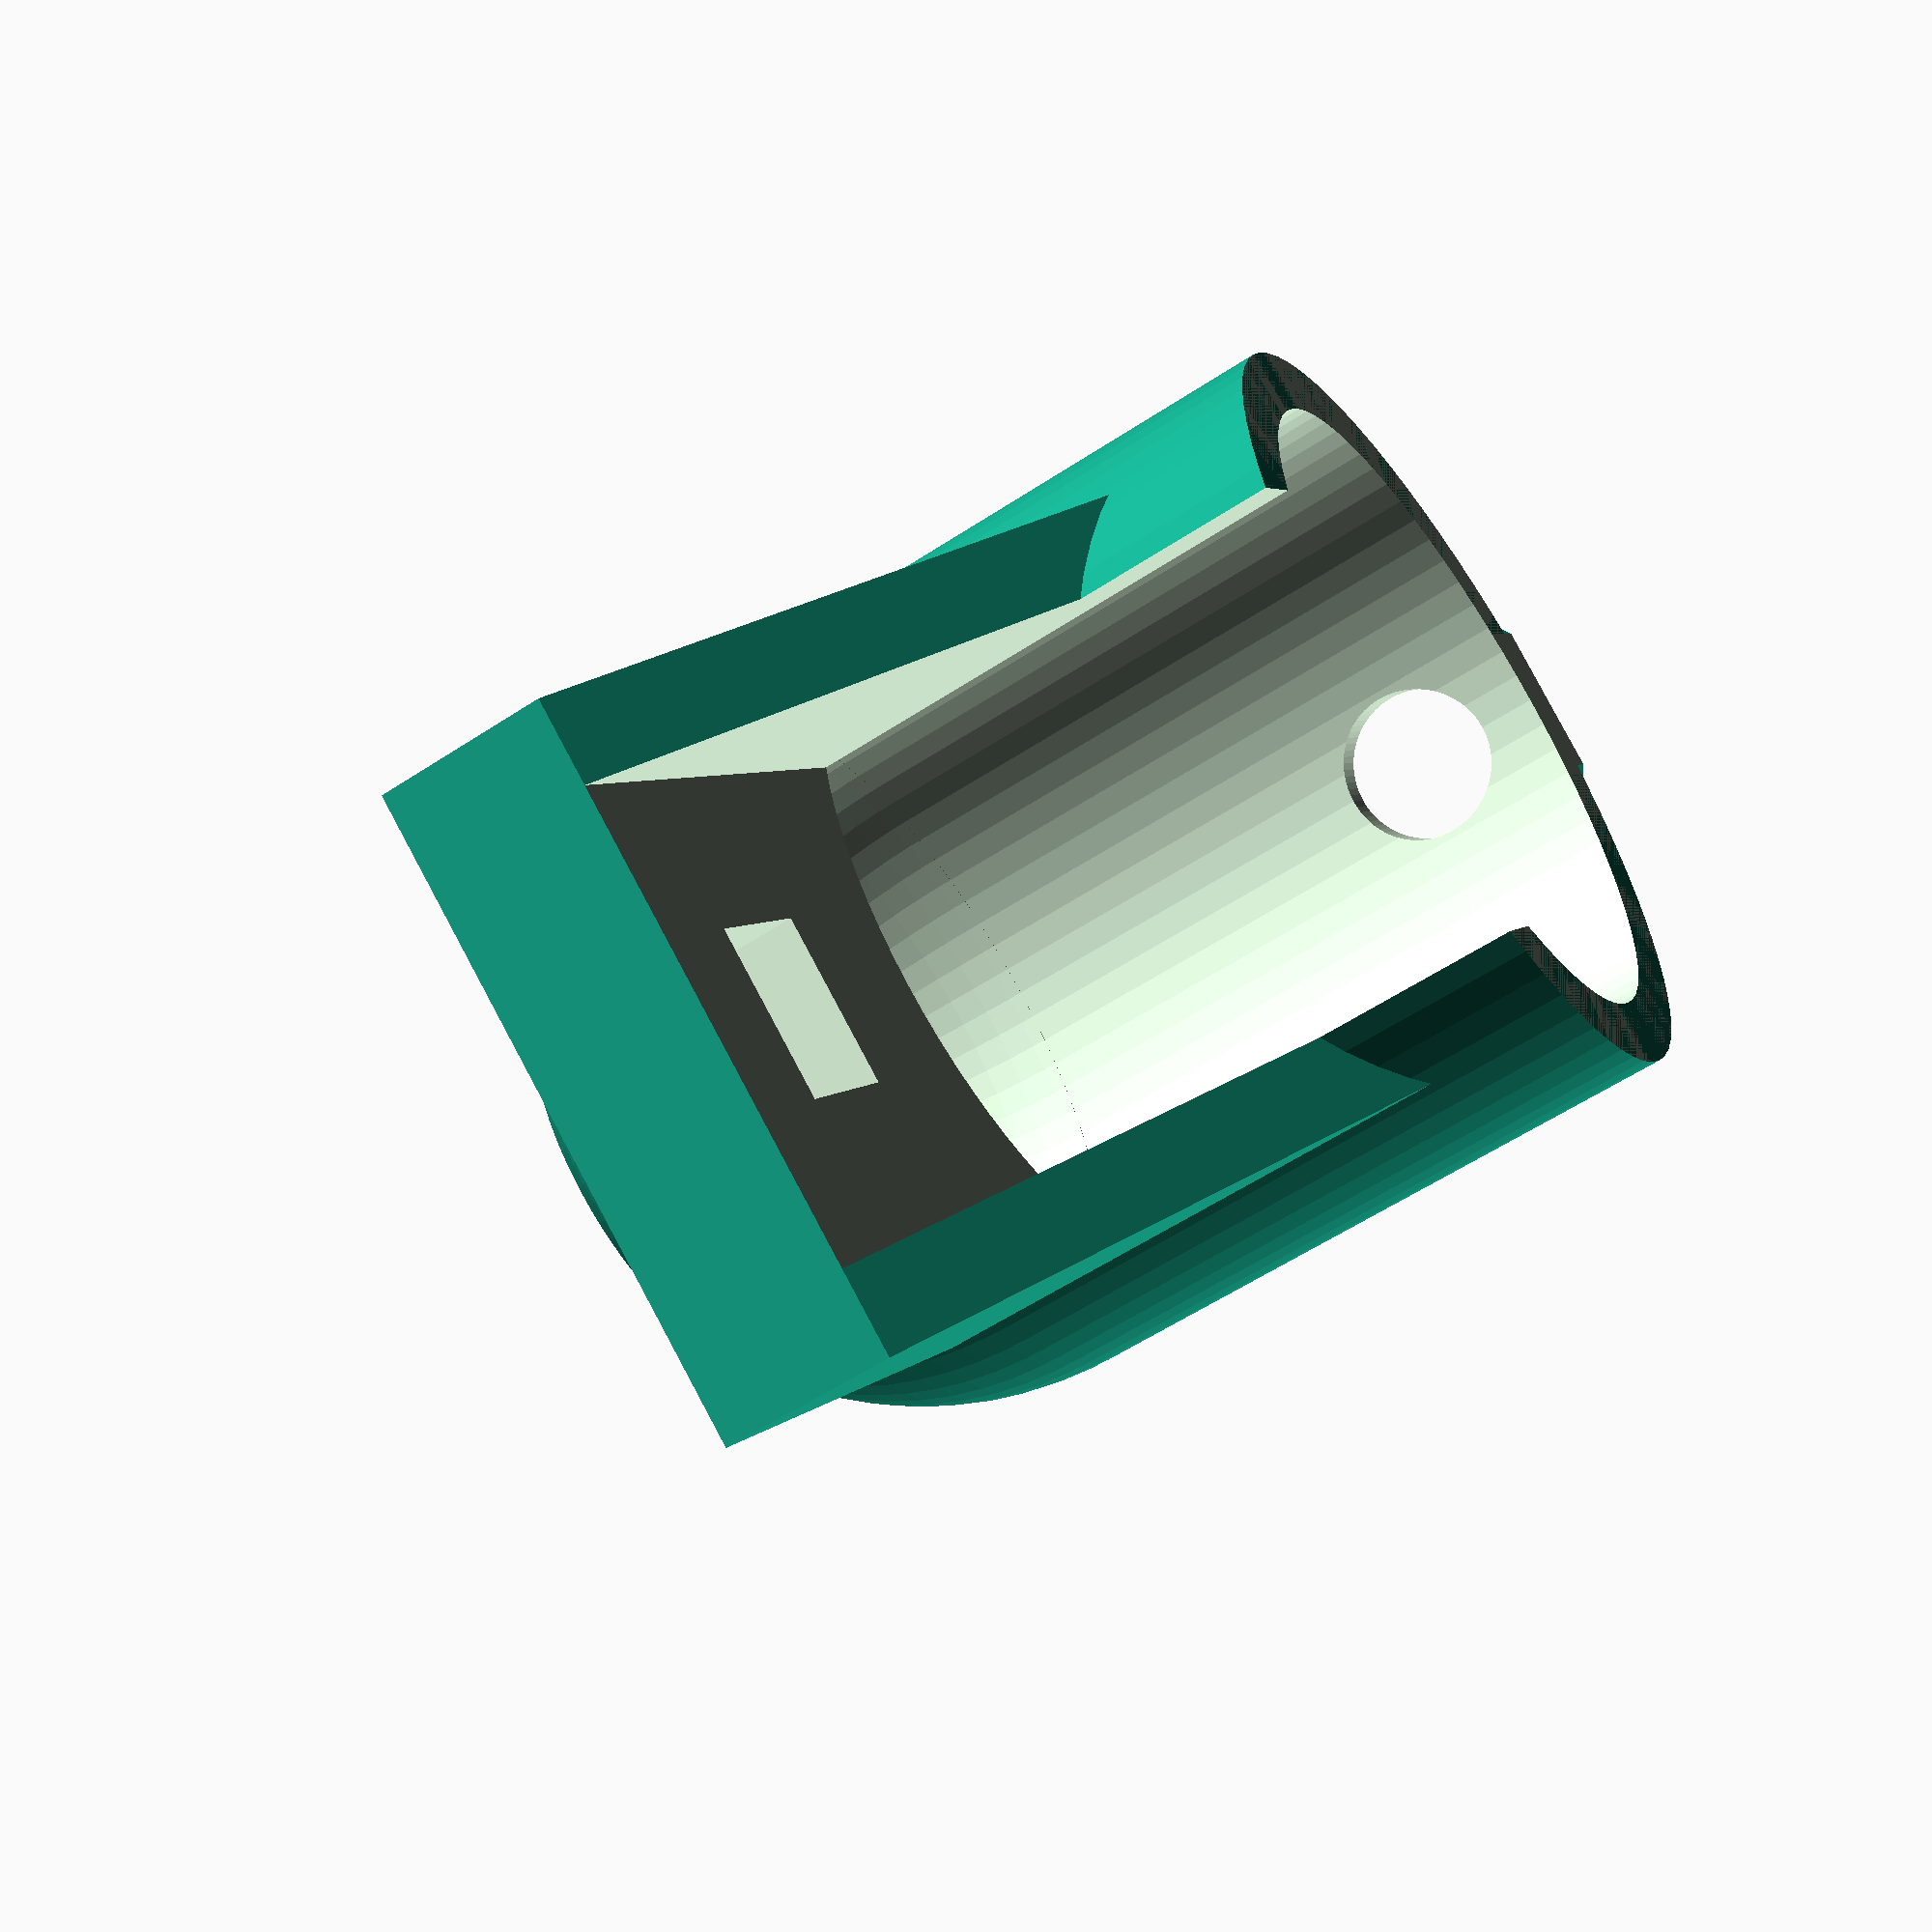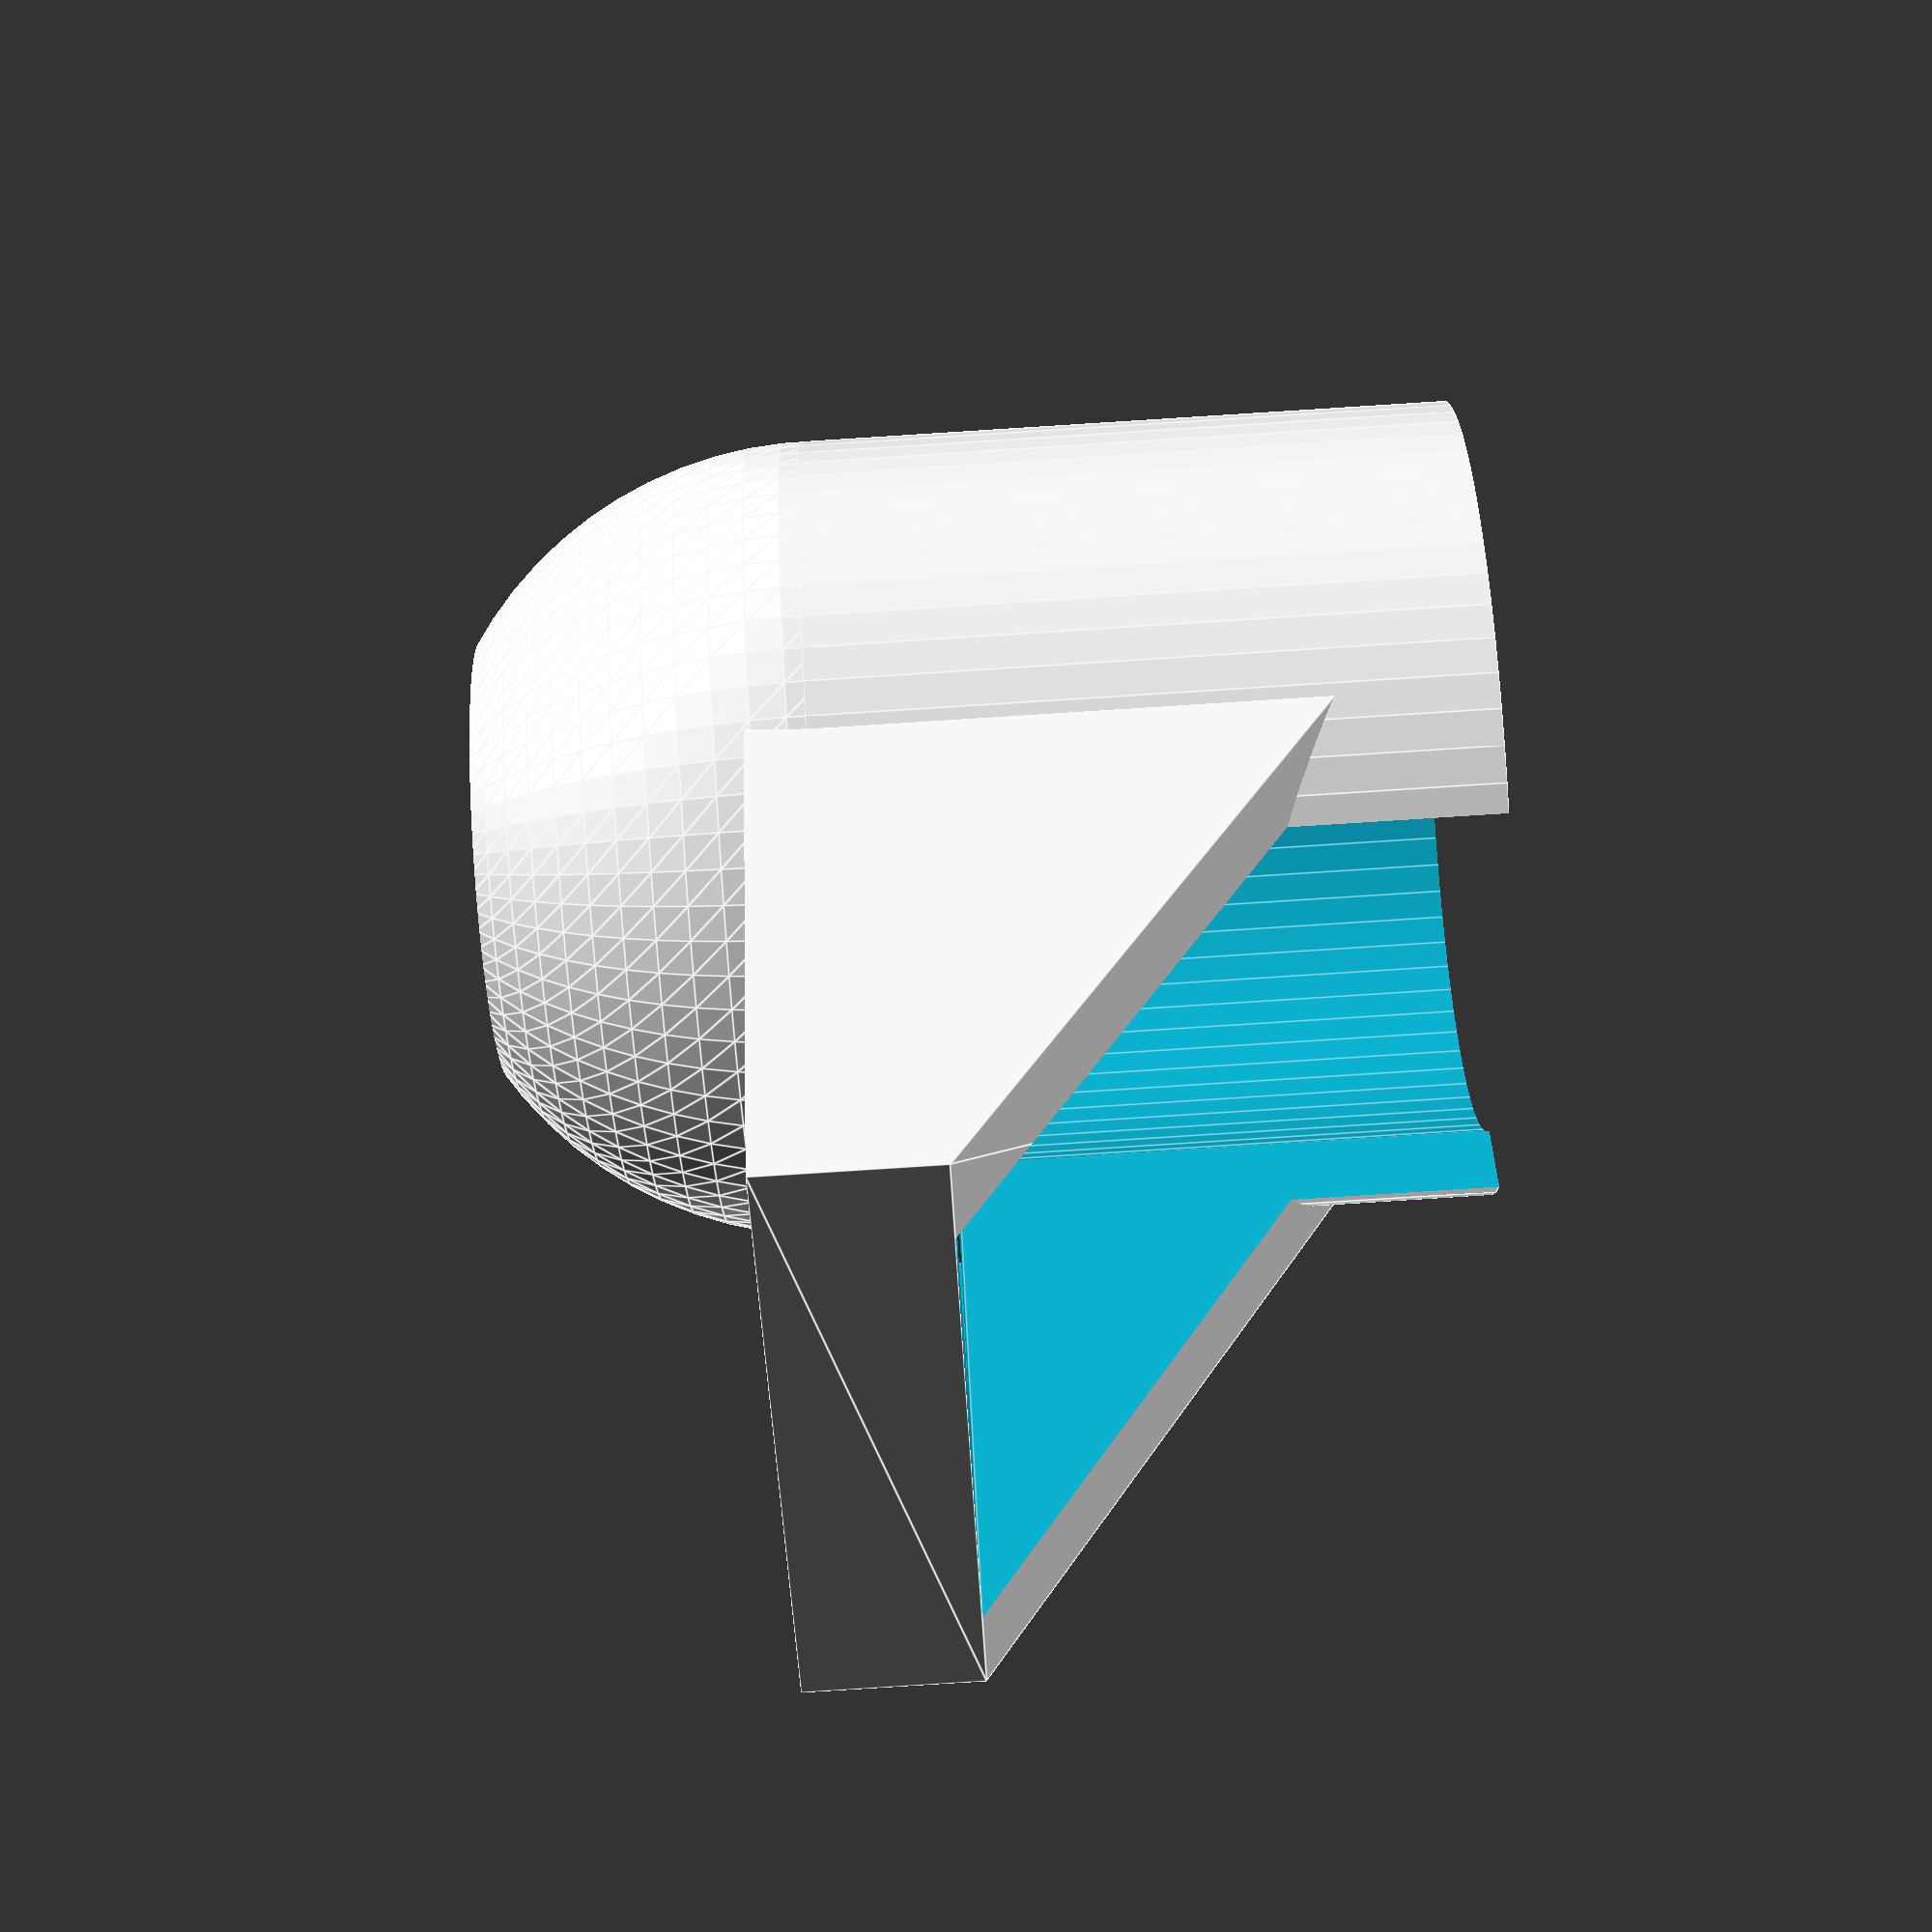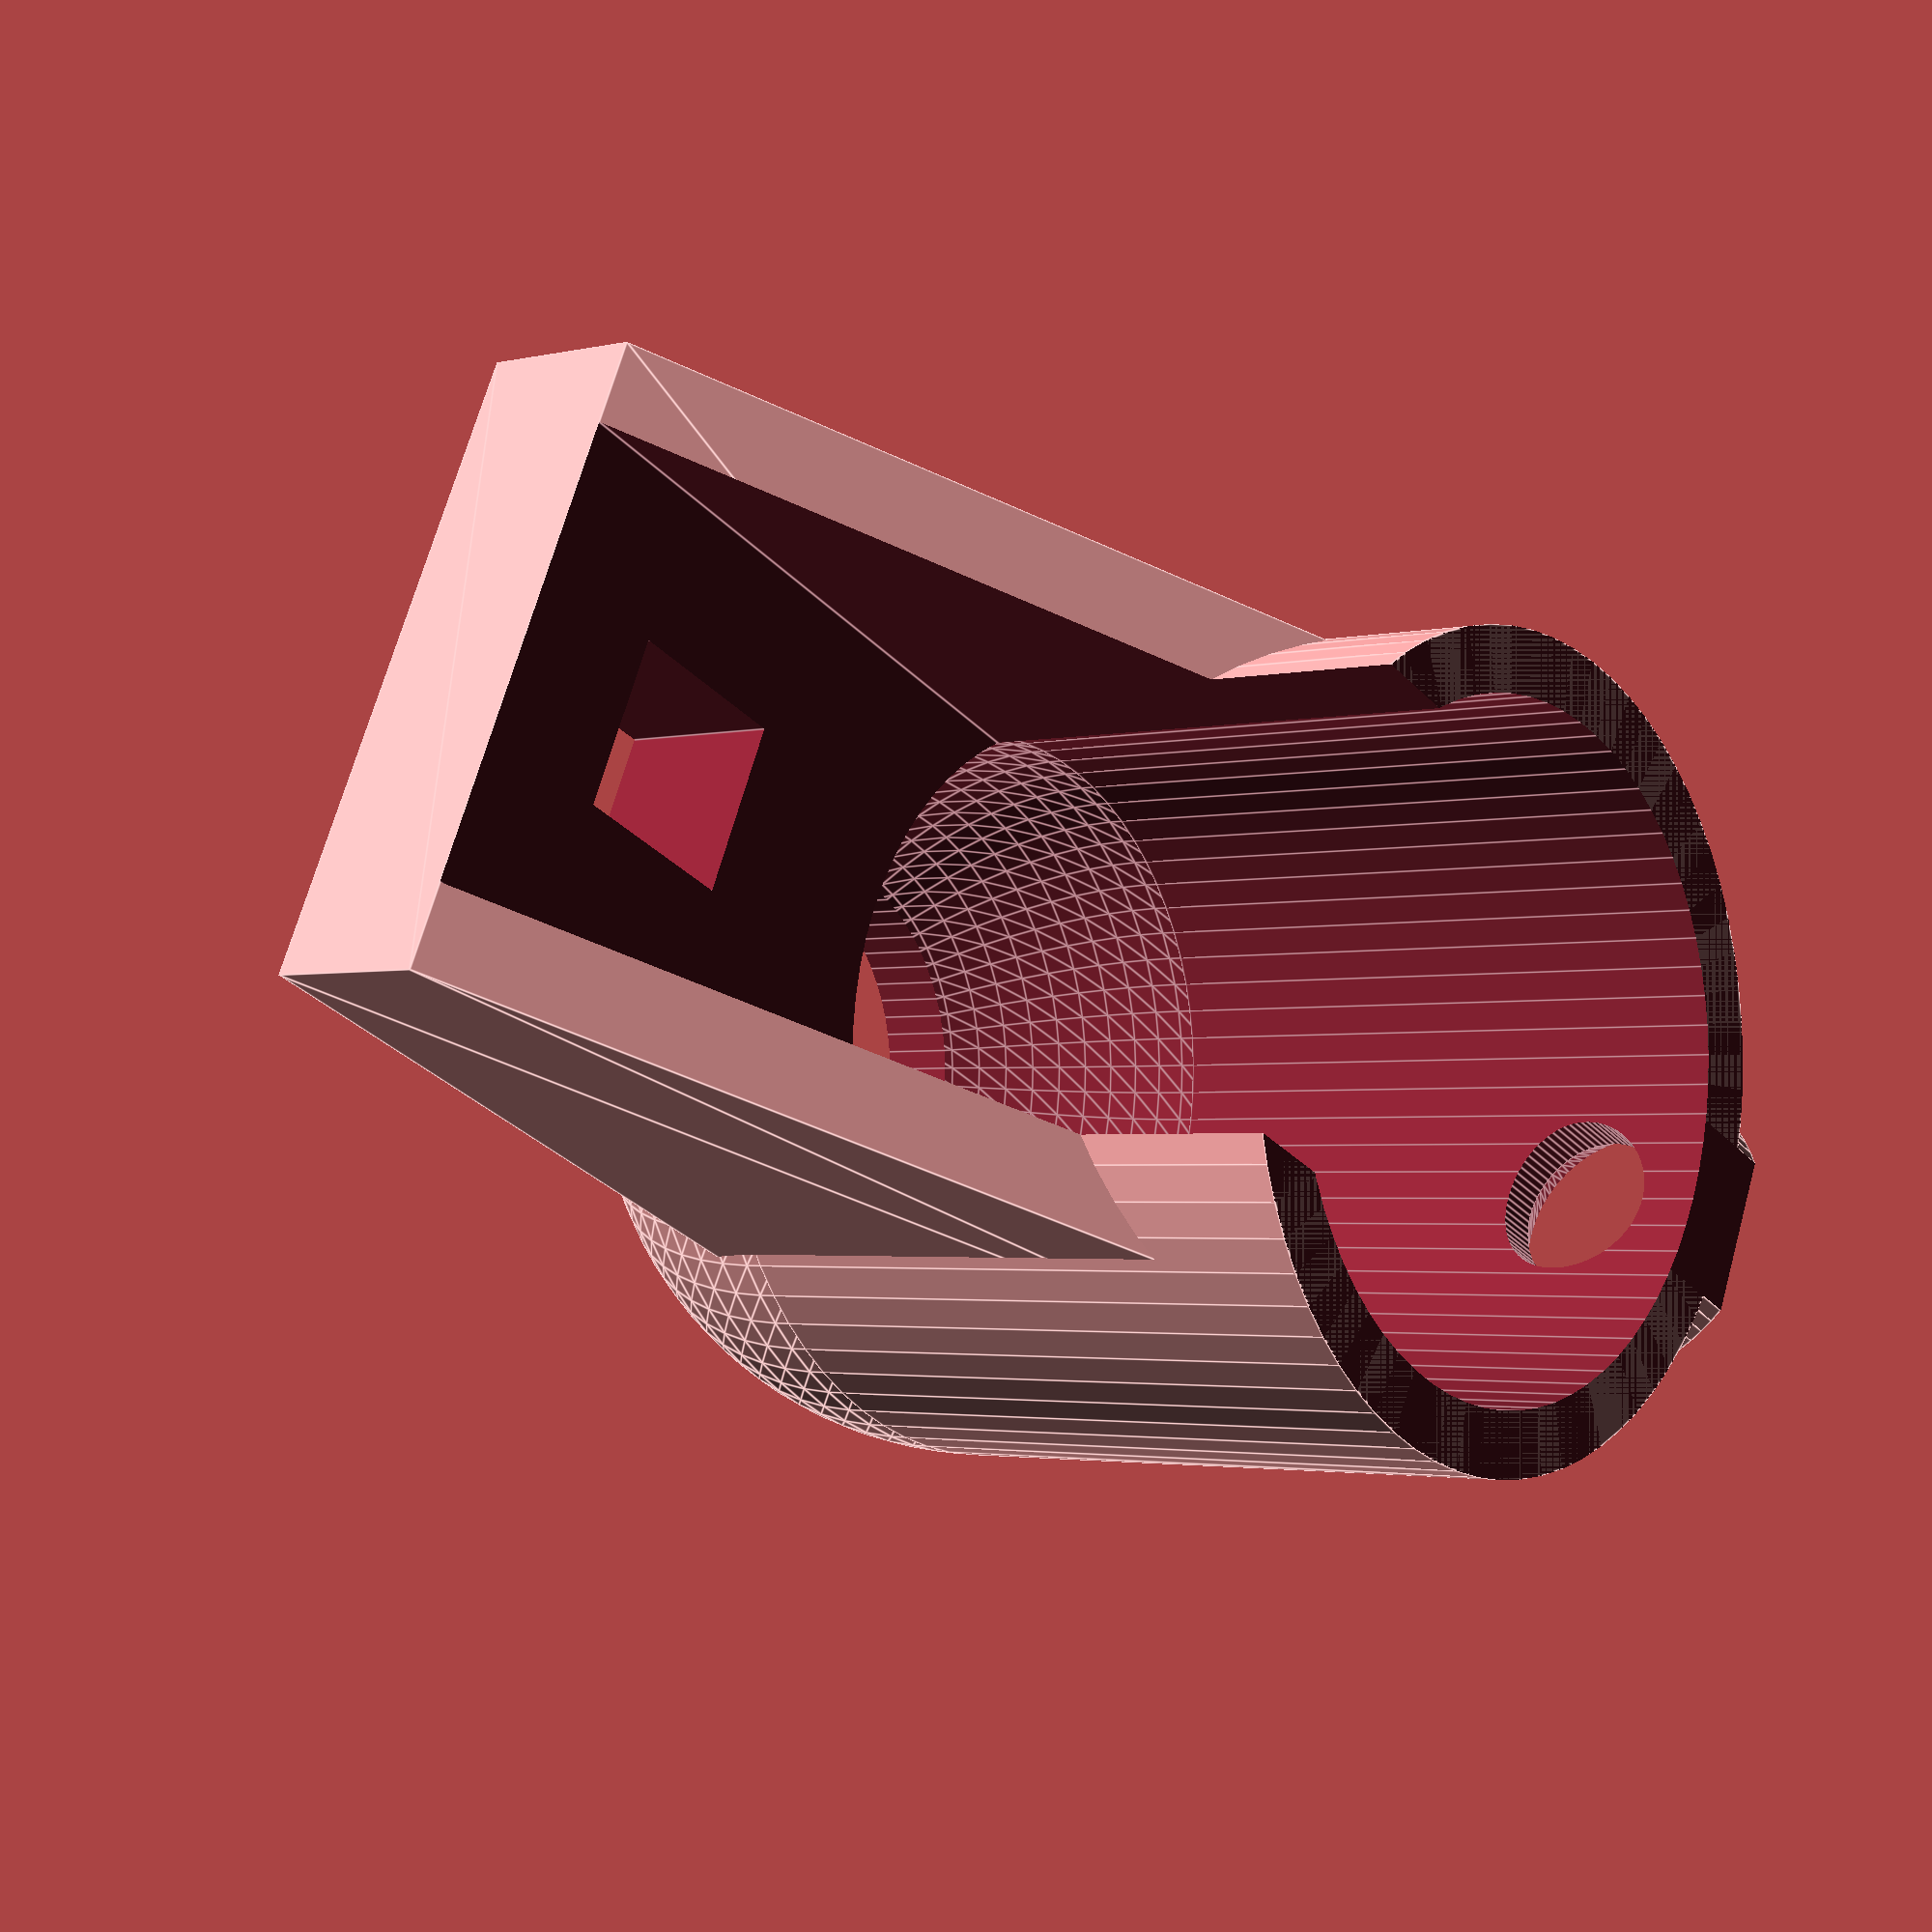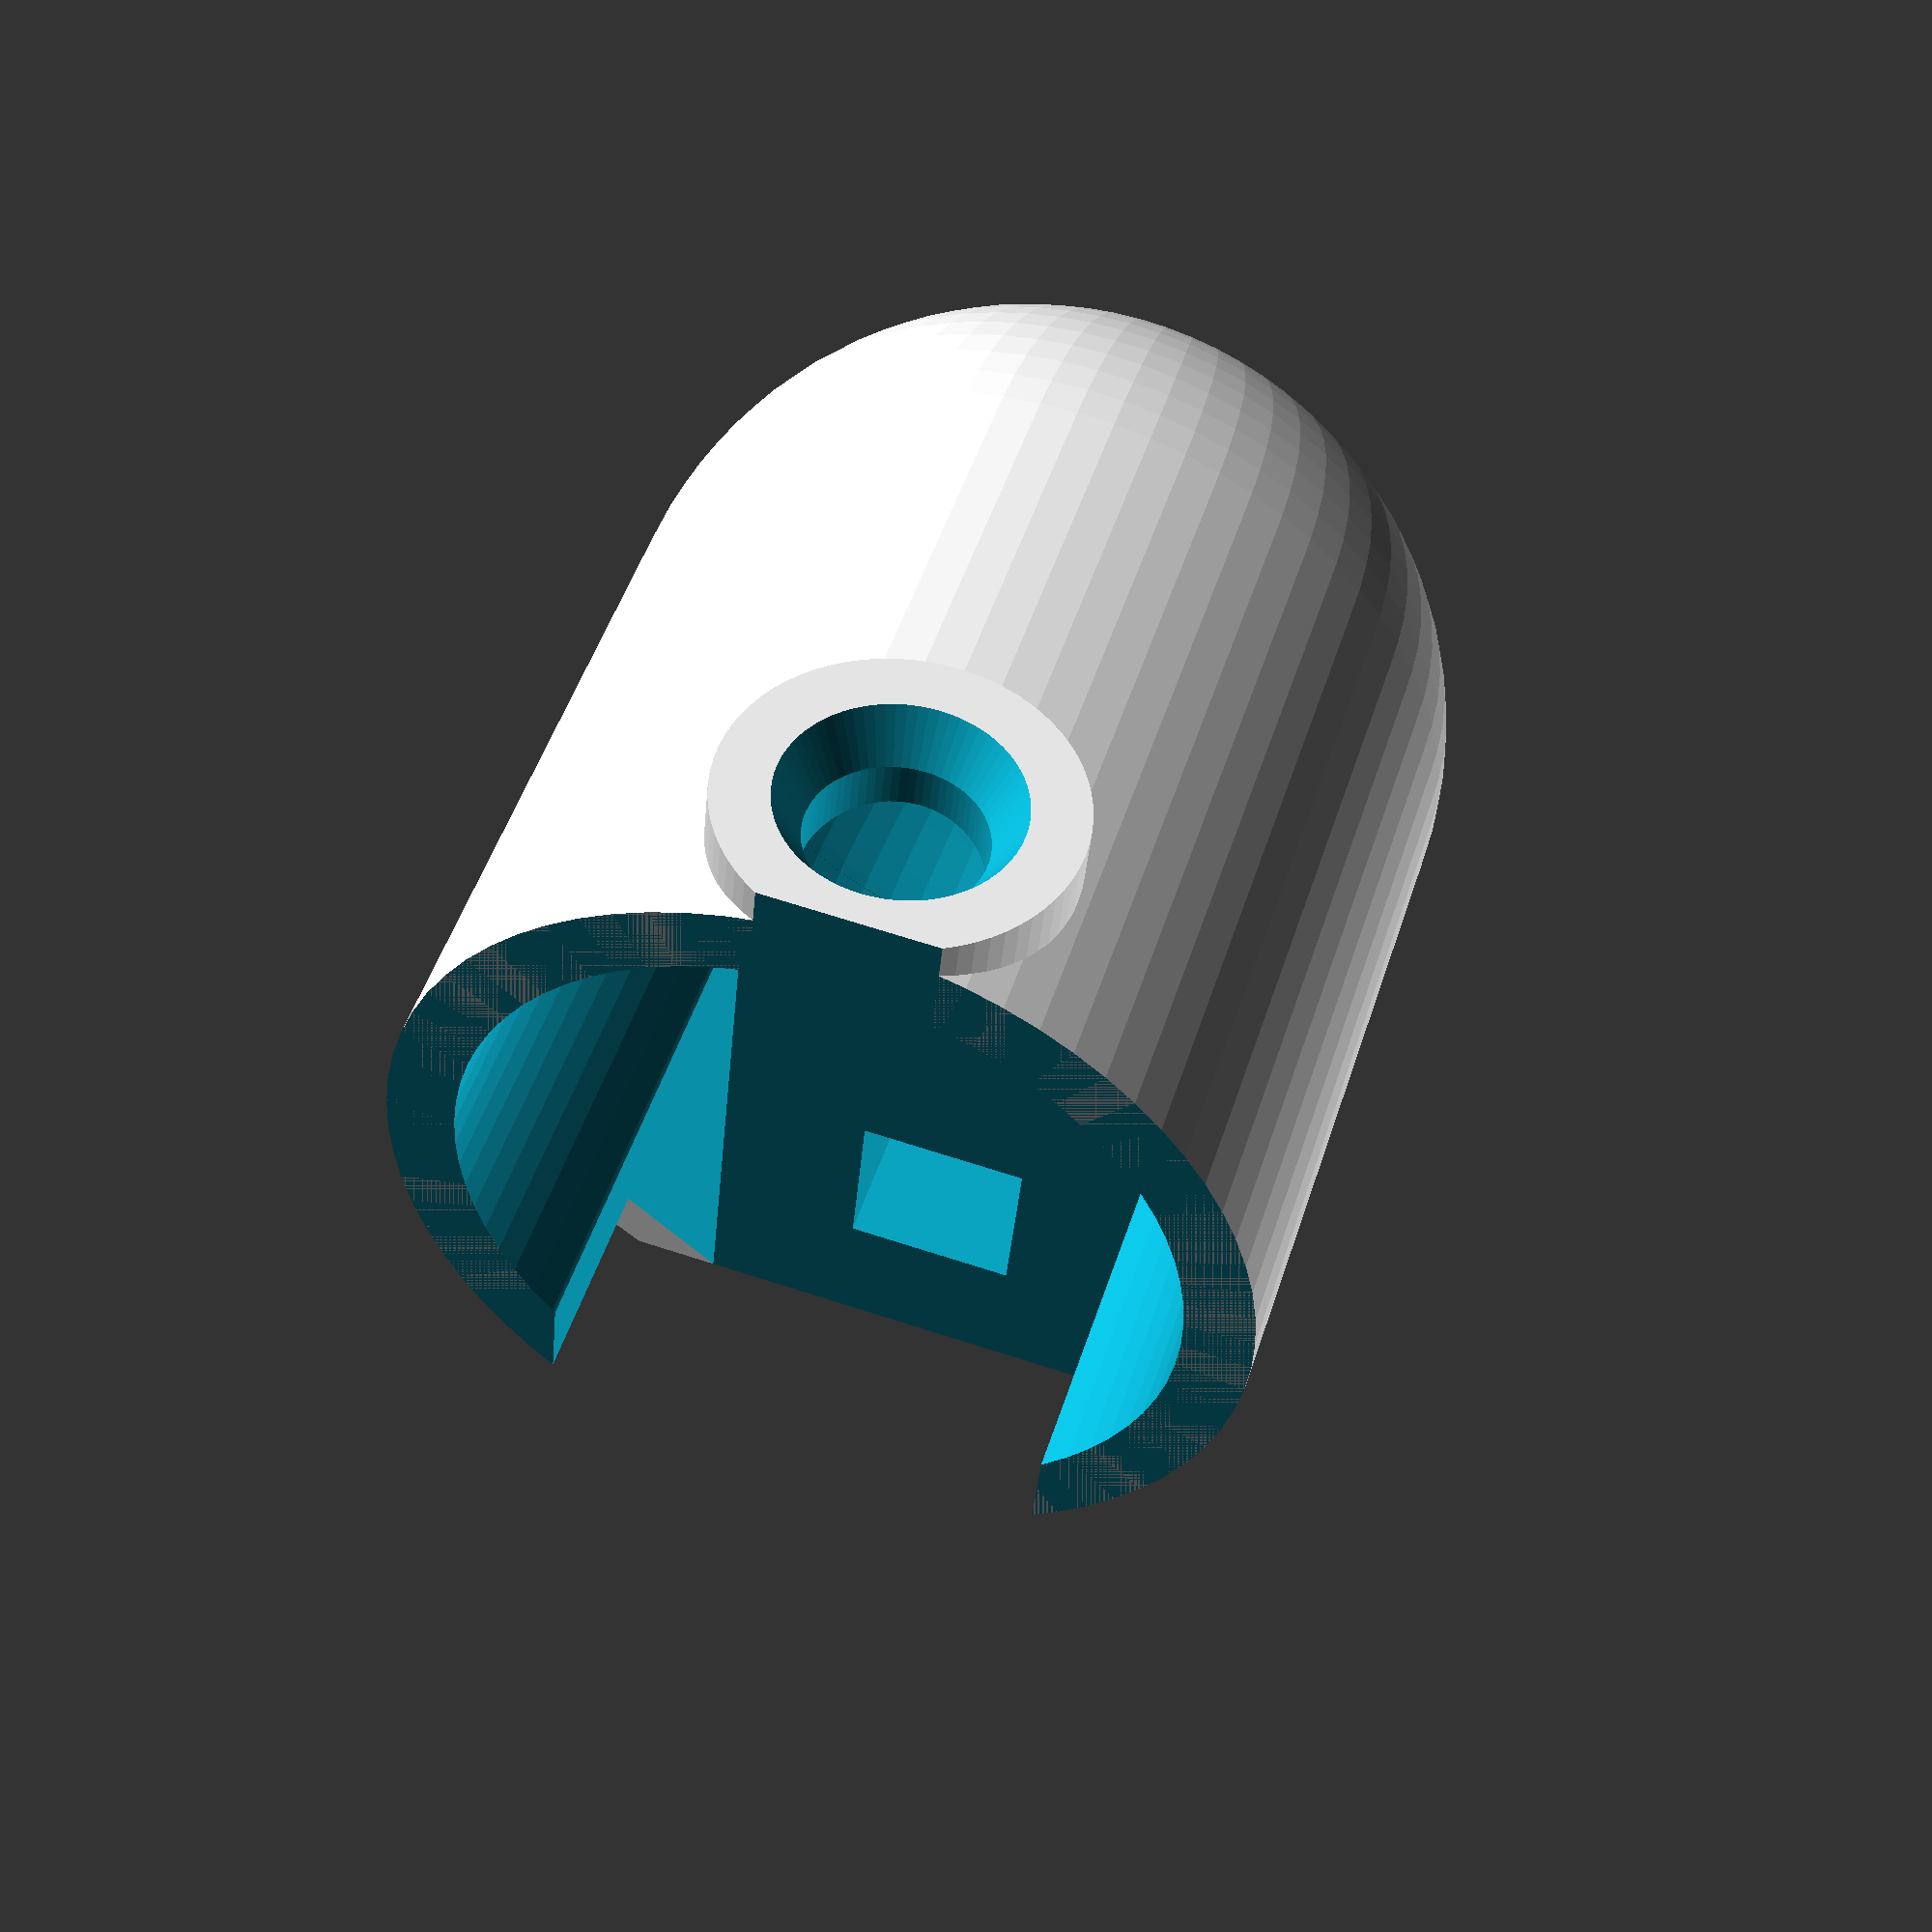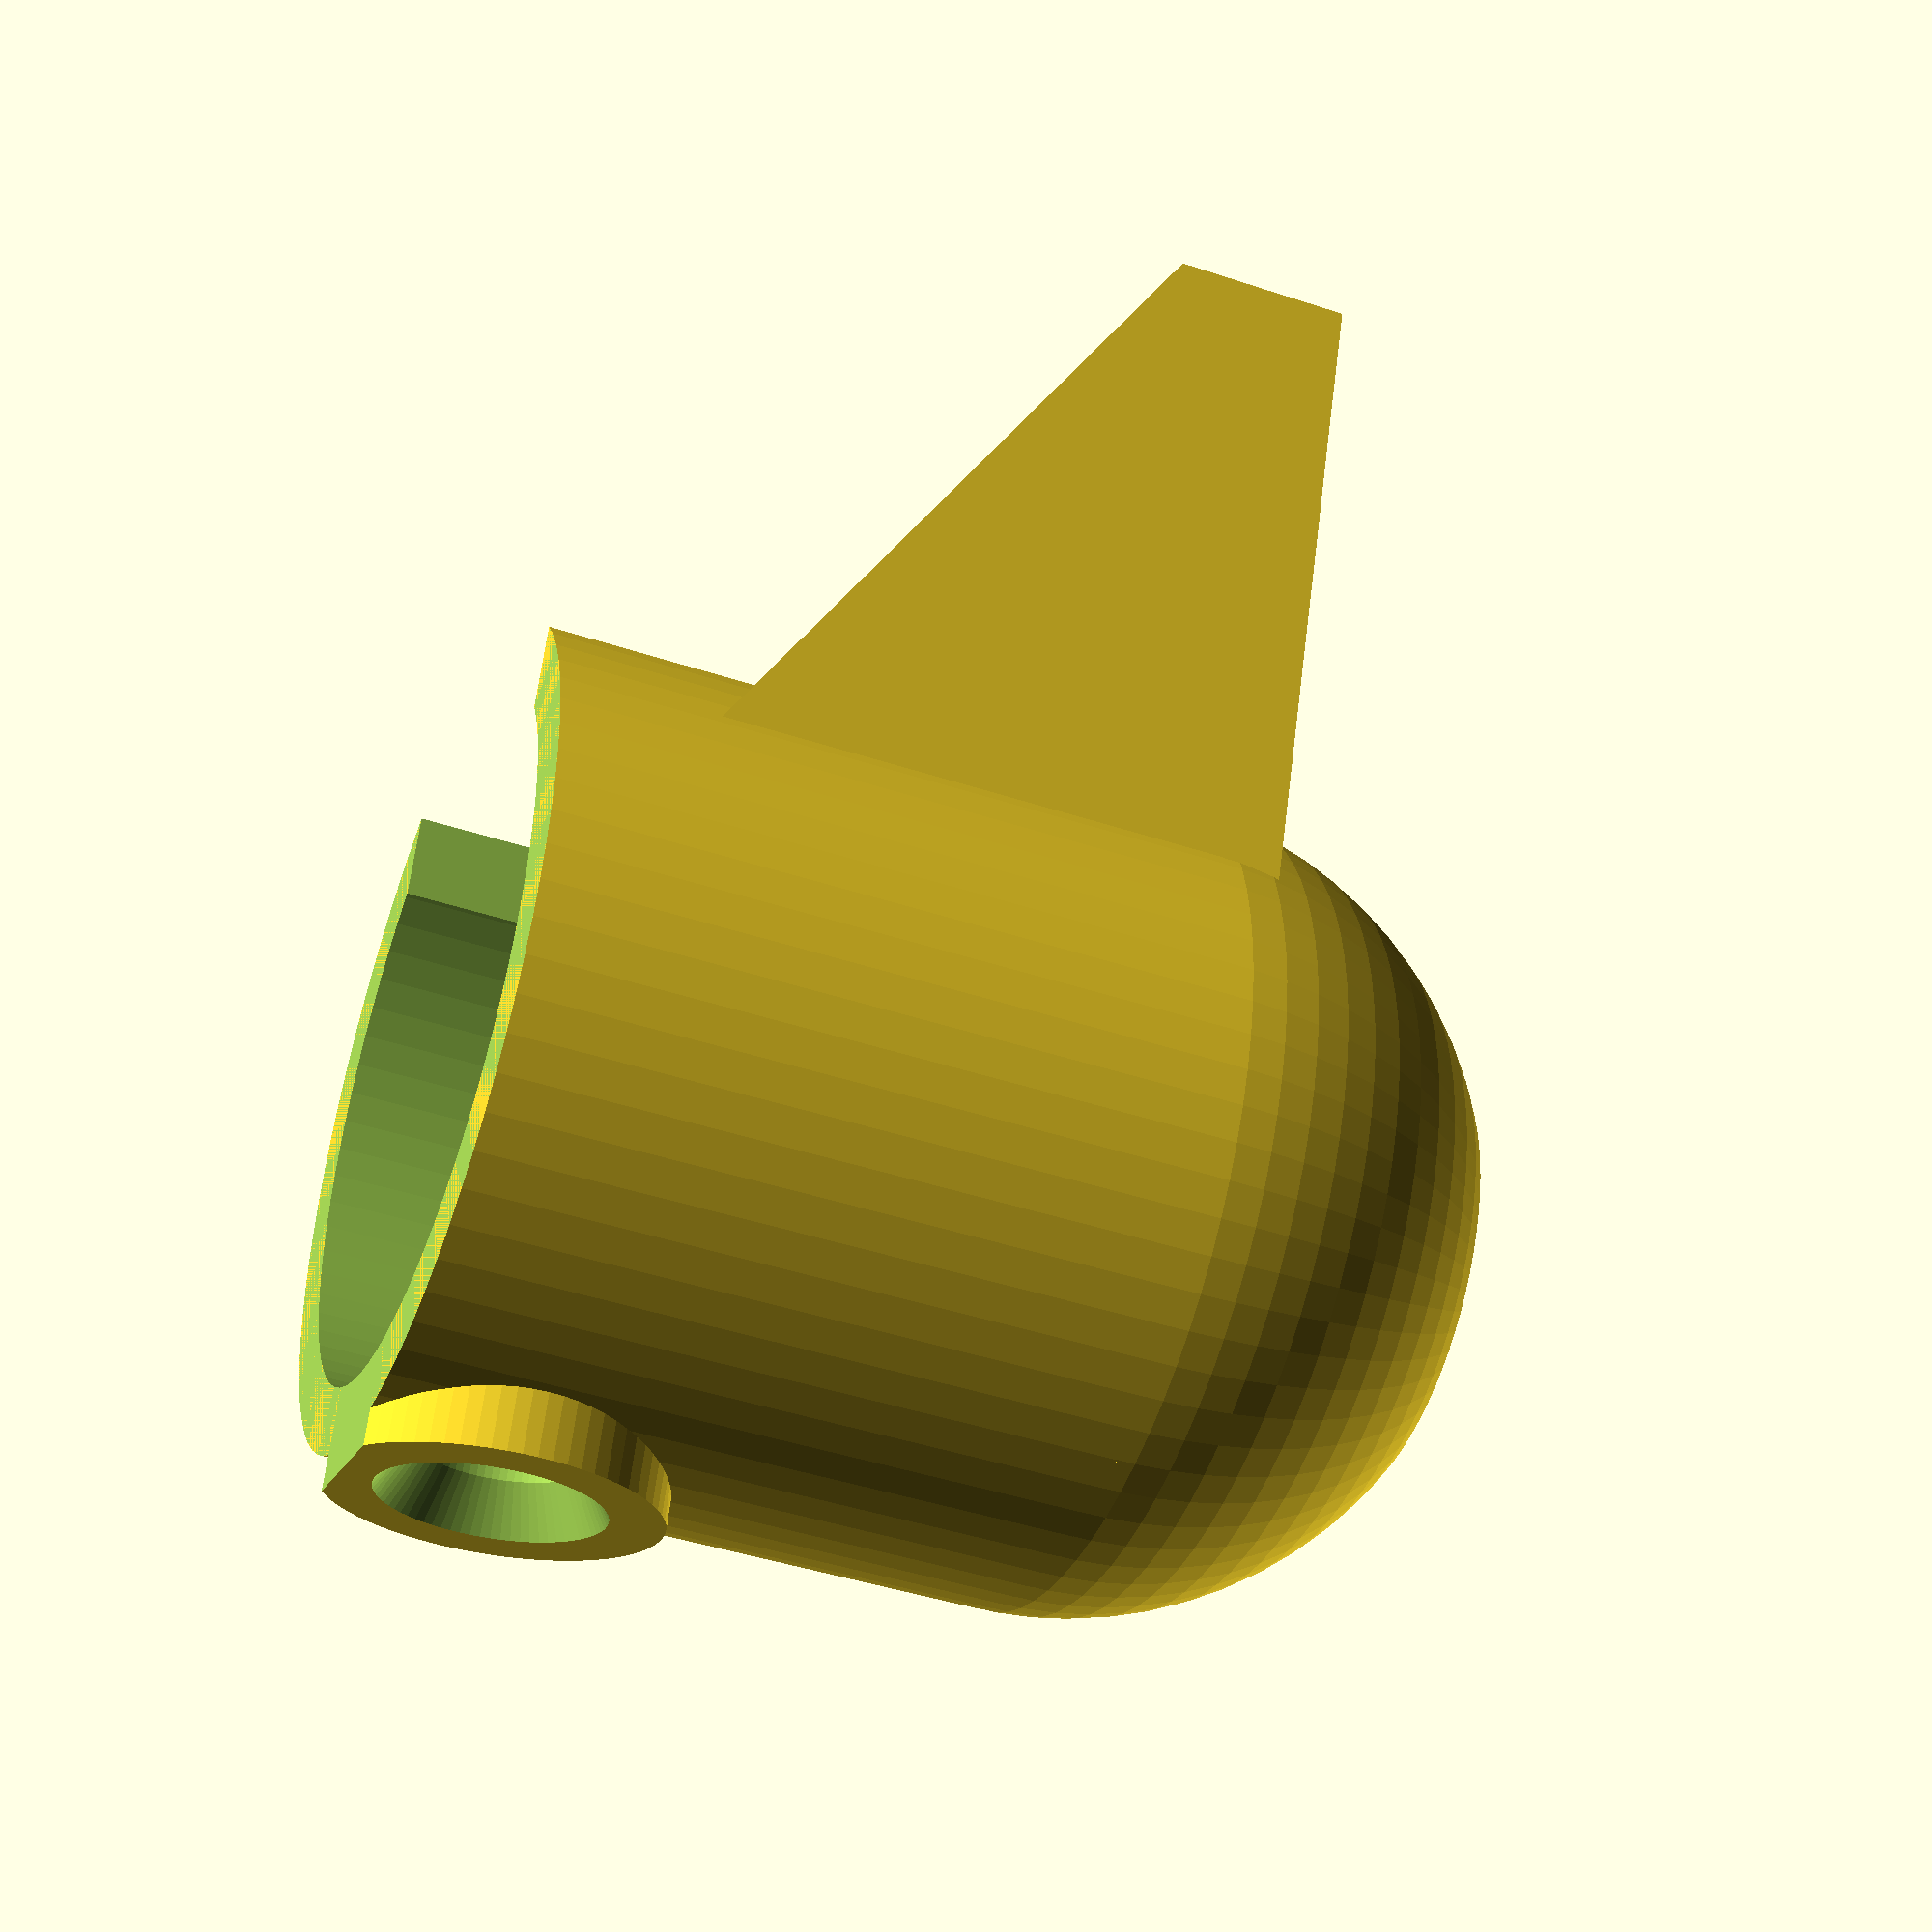
<openscad>
d = 31.5;
axis_d = 14;
wall = 3;

bd = 7.5;

bottom_z = -10-12.8-7.5;


z1  = bottom_z + 28-3;
z2 = z1+8;
smooth = 72;//360;


module cutout(){
    
//part to cutout
 union(){
sphere(d=d,$fn=smooth);
//hull(){
//cylinder(50, axis_d/2,axis_d/2);

//rotate([0,90,0])
//cylinder(50, axis_d/2,axis_d/2);
//}
cylinder(50, 20.7/2,20.7/2,$fn=smooth);

translate([0,0,-40])
cylinder(40,d/2,d/2,$fn=smooth);


translate([0,0,-10-12.8-1])
rotate([-90,0,0])
cylinder(50,bd/2,bd/2,$fn=smooth);

translate([0,0,-10-12.8-1])
rotate([-90,0,0])
translate([0,0,d/2+wall-1])
cylinder(3,bd/2,11/2,$fn=smooth);

translate([-11,-50,-30+z1])
cube([22,50,30]);

translate([-4,-4-28-1.5,-20])
cube([8,8,50]);

translate([-25,-25,-10+bottom_z])
cube([50,50,10]);
}    
    }

difference(){
    union(){
sphere(d=d+2*wall,$fn=smooth);
translate([0,0,bottom_z])
cylinder(10+12.8+7.5,d/2+wall,d/2+wall,$fn=smooth);
        
        
translate([0,0,-10-12.8-1])
rotate([-90,0,0])
cylinder(20,bd,bd,$fn=smooth);
        
hull(){
translate([-15,-40,z1])
cube([30,40,8]);

translate([-15,0,-30])
cube([30,1,8]);
}


    };
   
  cutout();
}








</openscad>
<views>
elev=237.7 azim=146.7 roll=55.6 proj=p view=wireframe
elev=86.6 azim=36.4 roll=93.6 proj=p view=edges
elev=182.6 azim=65.6 roll=49.3 proj=p view=edges
elev=131.1 azim=174.6 roll=342.7 proj=p view=wireframe
elev=43.2 azim=159.9 roll=248.4 proj=p view=solid
</views>
